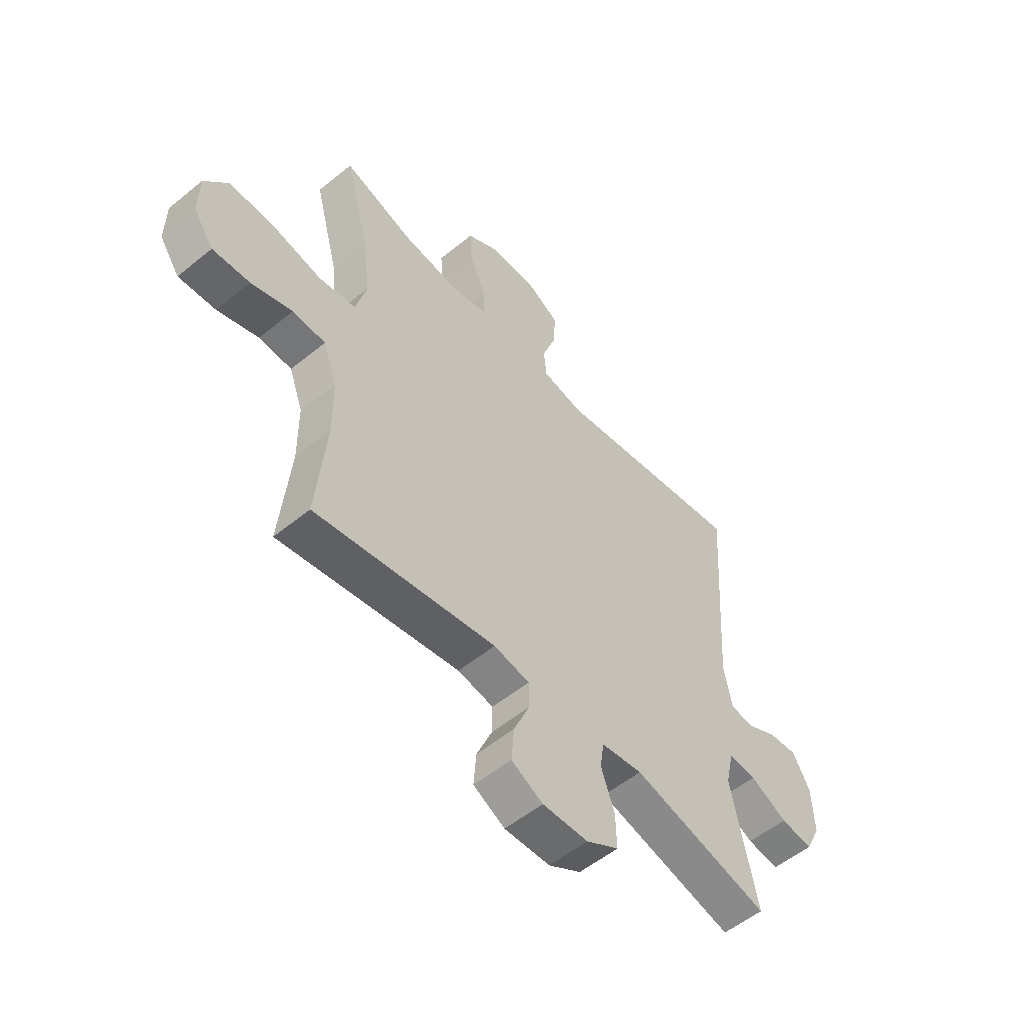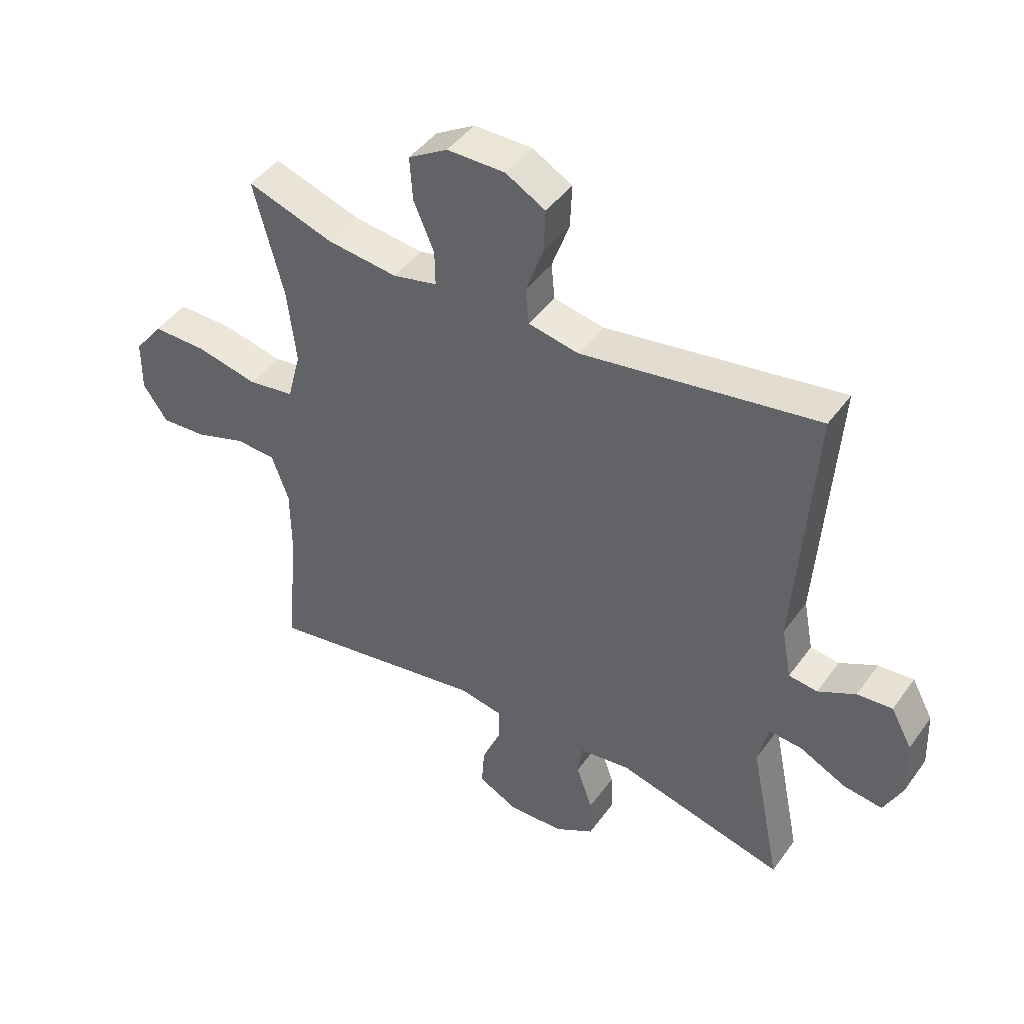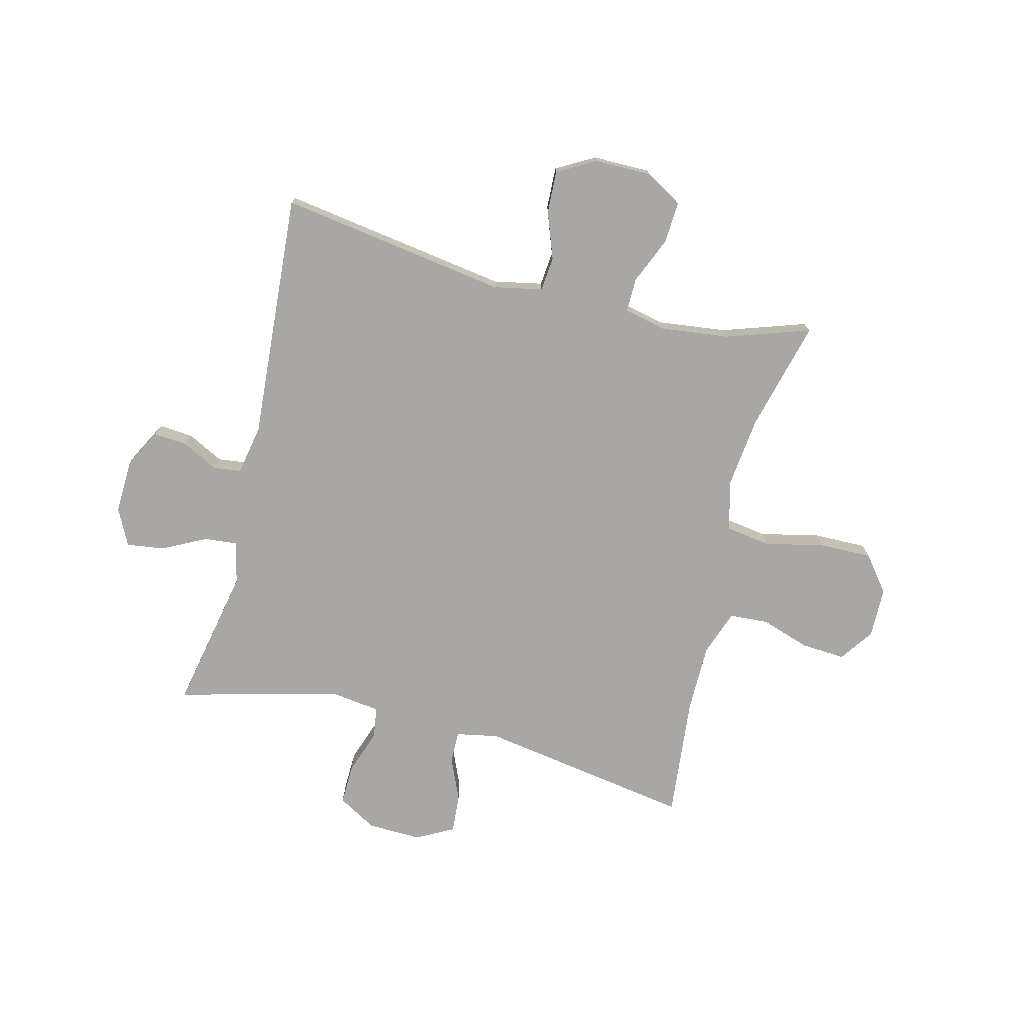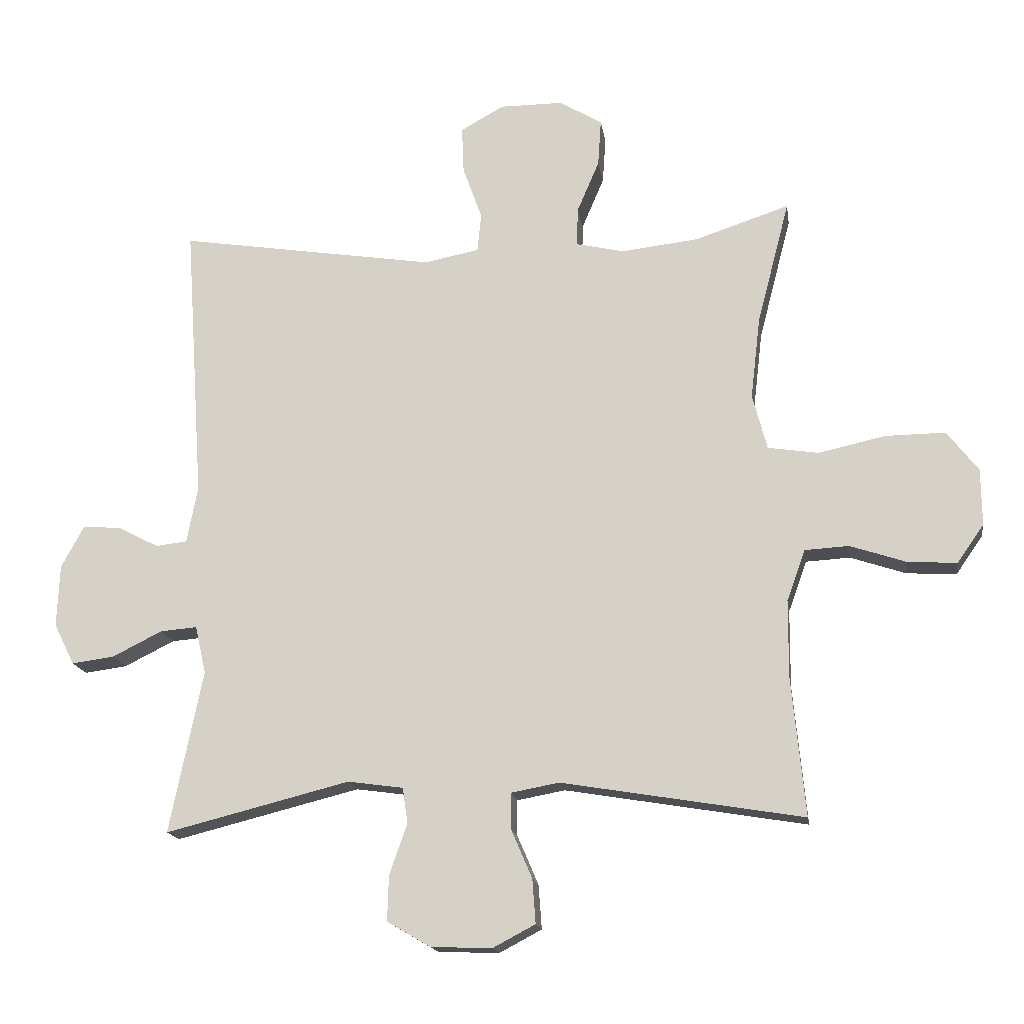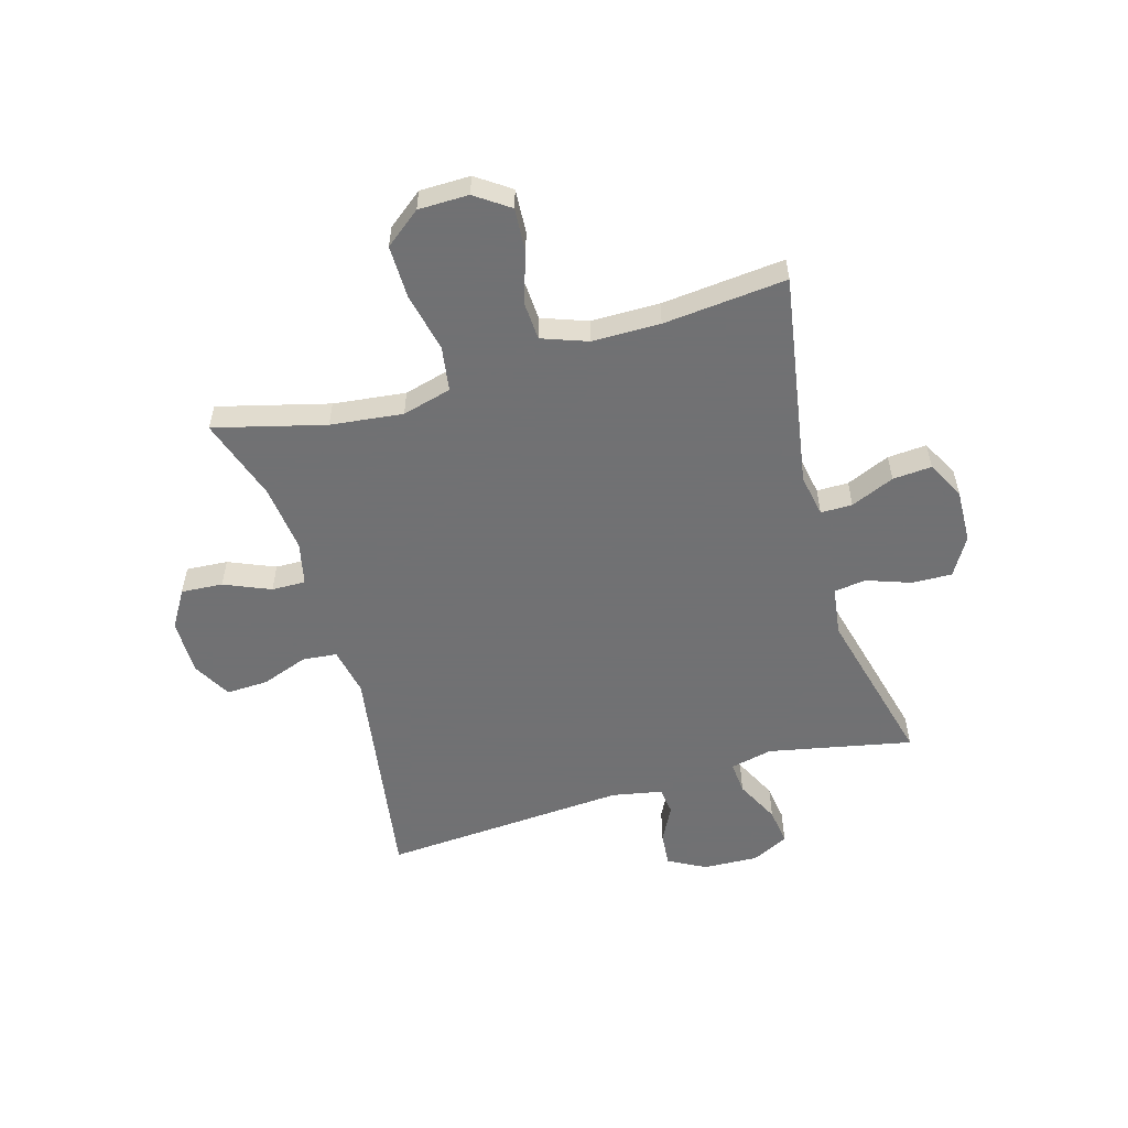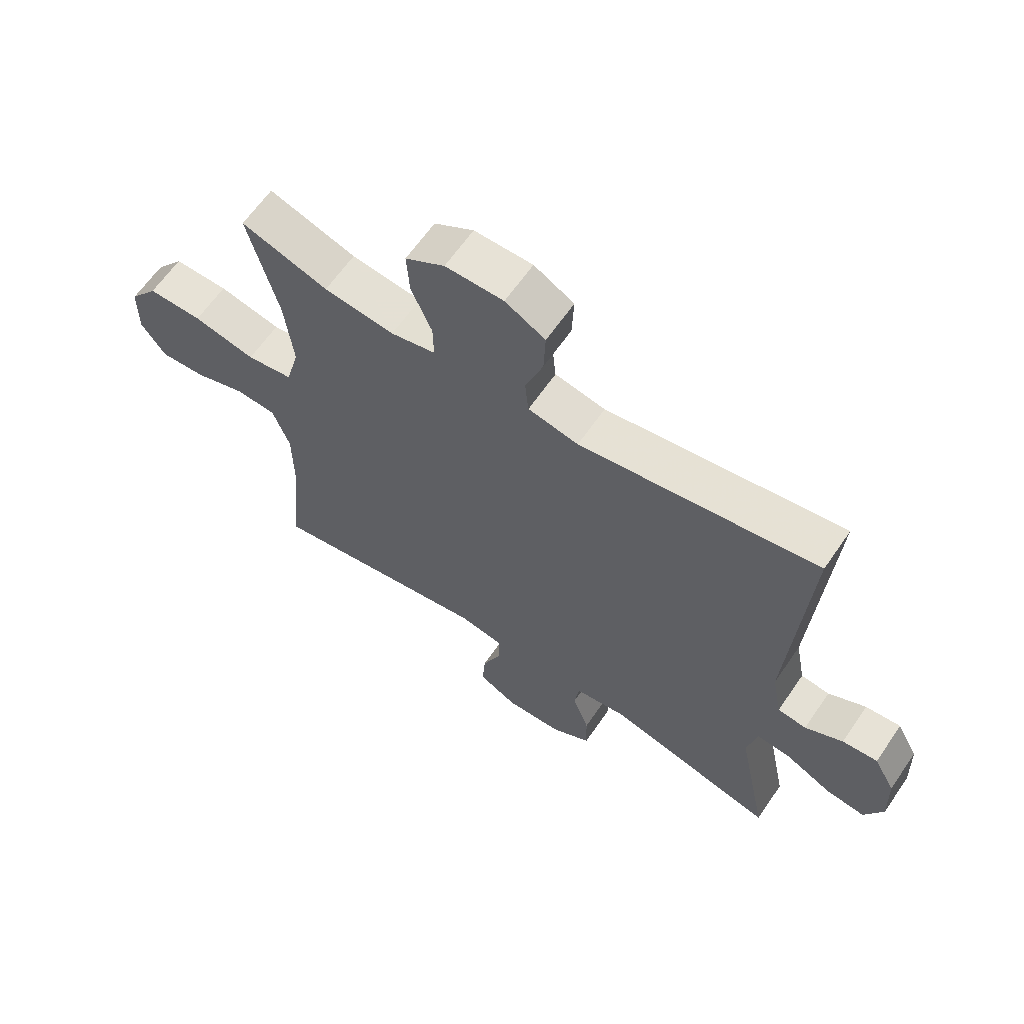
<metadata>
{"format":"obj","ext":"obj","renderer":"f3d","projection":"perspective","resolution":1024,"background":"white","views":[{"elev":-54.5,"azim":130.9,"up":"+Z"},{"elev":44.3,"azim":-146.7,"up":"+Z"},{"elev":-74.8,"azim":-13.9,"up":"+Y"},{"elev":-16.3,"azim":8.4,"up":"+Z"},{"elev":-55.3,"azim":106.2,"up":"+Y"},{"elev":63.1,"azim":-145.6,"up":"+Z"}]}
</metadata>
<code>
v -0.5 0.07 0.5
v -0.096 0.07 0.437
v -0.01 0.07 0.454
v -0.004 0.07 0.515
v -0.034 0.07 0.598
v -0.037 0.07 0.672
v 0.031 0.07 0.71
v 0.13 0.07 0.71
v 0.197 0.07 0.67
v 0.192 0.07 0.596
v 0.157 0.07 0.514
v 0.156 0.07 0.454
v 0.232 0.07 0.437
v 0.352 0.07 0.451
v 0.5 0.07 0.5
v 0.449 0.07 0.304
v 0.434 0.07 0.176
v 0.457 0.07 0.089
v 0.536 0.07 0.077
v 0.642 0.07 0.1
v 0.735 0.07 0.101
v 0.784 0.07 0.038
v 0.785 0.07 -0.051
v 0.743 0.07 -0.111
v 0.665 0.07 -0.106
v 0.578 0.07 -0.077
v 0.509 0.07 -0.081
v 0.48 0.07 -0.161
v 0.479 0.07 -0.282
v 0.5 0.07 -0.5
v 0.121 0.07 -0.437
v 0.046 0.07 -0.451
v 0.046 0.07 -0.507
v 0.079 0.07 -0.584
v 0.084 0.07 -0.653
v 0.018 0.07 -0.688
v -0.078 0.07 -0.685
v -0.146 0.07 -0.645
v -0.144 0.07 -0.574
v -0.116 0.07 -0.495
v -0.124 0.07 -0.439
v -0.211 0.07 -0.427
v -0.5 0.07 -0.5
v -0.448 0.07 -0.245
v -0.465 0.07 -0.17
v -0.523 0.07 -0.175
v -0.601 0.07 -0.214
v -0.668 0.07 -0.223
v -0.7 0.07 -0.158
v -0.696 0.07 -0.06
v -0.66 0.07 0.006
v -0.6 0.07 0.001
v -0.536 0.07 -0.032
v -0.487 0.07 -0.026
v -0.47 0.07 0.063
v -0.5 0 0.5
v -0.096 0 0.437
v -0.01 0 0.454
v -0.004 0 0.515
v -0.034 0 0.598
v -0.037 0 0.672
v 0.031 0 0.71
v 0.13 0 0.71
v 0.197 0 0.67
v 0.192 0 0.596
v 0.157 0 0.514
v 0.156 0 0.454
v 0.232 0 0.437
v 0.352 0 0.451
v 0.5 0 0.5
v 0.449 0 0.304
v 0.434 0 0.176
v 0.457 0 0.089
v 0.536 0 0.077
v 0.642 0 0.1
v 0.735 0 0.101
v 0.784 0 0.038
v 0.785 0 -0.051
v 0.743 0 -0.111
v 0.665 0 -0.106
v 0.578 0 -0.077
v 0.509 0 -0.081
v 0.48 0 -0.161
v 0.479 0 -0.282
v 0.5 0 -0.5
v 0.121 0 -0.437
v 0.046 0 -0.451
v 0.046 0 -0.507
v 0.079 0 -0.584
v 0.084 0 -0.653
v 0.018 0 -0.688
v -0.078 0 -0.685
v -0.146 0 -0.645
v -0.144 0 -0.574
v -0.116 0 -0.495
v -0.124 0 -0.439
v -0.211 0 -0.427
v -0.5 0 -0.5
v -0.448 0 -0.245
v -0.465 0 -0.17
v -0.523 0 -0.175
v -0.601 0 -0.214
v -0.668 0 -0.223
v -0.7 0 -0.158
v -0.696 0 -0.06
v -0.66 0 0.006
v -0.6 0 0.001
v -0.536 0 -0.032
v -0.487 0 -0.026
v -0.47 0 0.063
f 51 52 53
f 50 51 53
f 49 50 53
f 48 49 53
f 47 48 53
f 46 47 53
f 45 46 53 54
f 44 45 54 55
f 42 43 44
f 55 1 2
f 44 55 2
f 42 44 2
f 41 42 2
f 38 39 40
f 37 38 40
f 36 37 40
f 35 36 40
f 34 35 40
f 33 34 40
f 41 2 3
f 40 41 3
f 33 40 3
f 32 33 3
f 29 30 31
f 32 3 4
f 31 32 4
f 29 31 4
f 28 29 4
f 24 25 26
f 23 24 26
f 22 23 26
f 21 22 26
f 20 21 26
f 19 20 26
f 18 19 26 27
f 14 15 16
f 13 14 16 17
f 12 13 17 18
f 9 10 11
f 8 9 11
f 7 8 11
f 6 7 11
f 5 6 11
f 4 5 11
f 4 11 12
f 18 27 28
f 12 18 28
f 4 12 28
f 108 107 106
f 108 106 105
f 108 105 104
f 108 104 103
f 108 103 102
f 108 102 101
f 109 108 101 100
f 110 109 100 99
f 99 98 97
f 57 56 110
f 57 110 99
f 57 99 97
f 57 97 96
f 95 94 93
f 95 93 92
f 95 92 91
f 95 91 90
f 95 90 89
f 95 89 88
f 58 57 96
f 58 96 95
f 58 95 88
f 58 88 87
f 86 85 84
f 59 58 87
f 59 87 86
f 59 86 84
f 59 84 83
f 81 80 79
f 81 79 78
f 81 78 77
f 81 77 76
f 81 76 75
f 81 75 74
f 82 81 74 73
f 71 70 69
f 72 71 69 68
f 73 72 68 67
f 66 65 64
f 66 64 63
f 66 63 62
f 66 62 61
f 66 61 60
f 66 60 59
f 67 66 59
f 83 82 73
f 83 73 67
f 83 67 59
f 1 56 57 2
f 2 57 58 3
f 3 58 59 4
f 4 59 60 5
f 5 60 61 6
f 6 61 62 7
f 7 62 63 8
f 8 63 64 9
f 9 64 65 10
f 10 65 66 11
f 11 66 67 12
f 12 67 68 13
f 13 68 69 14
f 14 69 70 15
f 15 70 71 16
f 16 71 72 17
f 17 72 73 18
f 18 73 74 19
f 19 74 75 20
f 20 75 76 21
f 21 76 77 22
f 22 77 78 23
f 23 78 79 24
f 24 79 80 25
f 25 80 81 26
f 26 81 82 27
f 27 82 83 28
f 28 83 84 29
f 29 84 85 30
f 30 85 86 31
f 31 86 87 32
f 32 87 88 33
f 33 88 89 34
f 34 89 90 35
f 35 90 91 36
f 36 91 92 37
f 37 92 93 38
f 38 93 94 39
f 39 94 95 40
f 40 95 96 41
f 41 96 97 42
f 42 97 98 43
f 43 98 99 44
f 44 99 100 45
f 45 100 101 46
f 46 101 102 47
f 47 102 103 48
f 48 103 104 49
f 49 104 105 50
f 50 105 106 51
f 51 106 107 52
f 52 107 108 53
f 53 108 109 54
f 54 109 110 55
f 55 110 56 1

</code>
